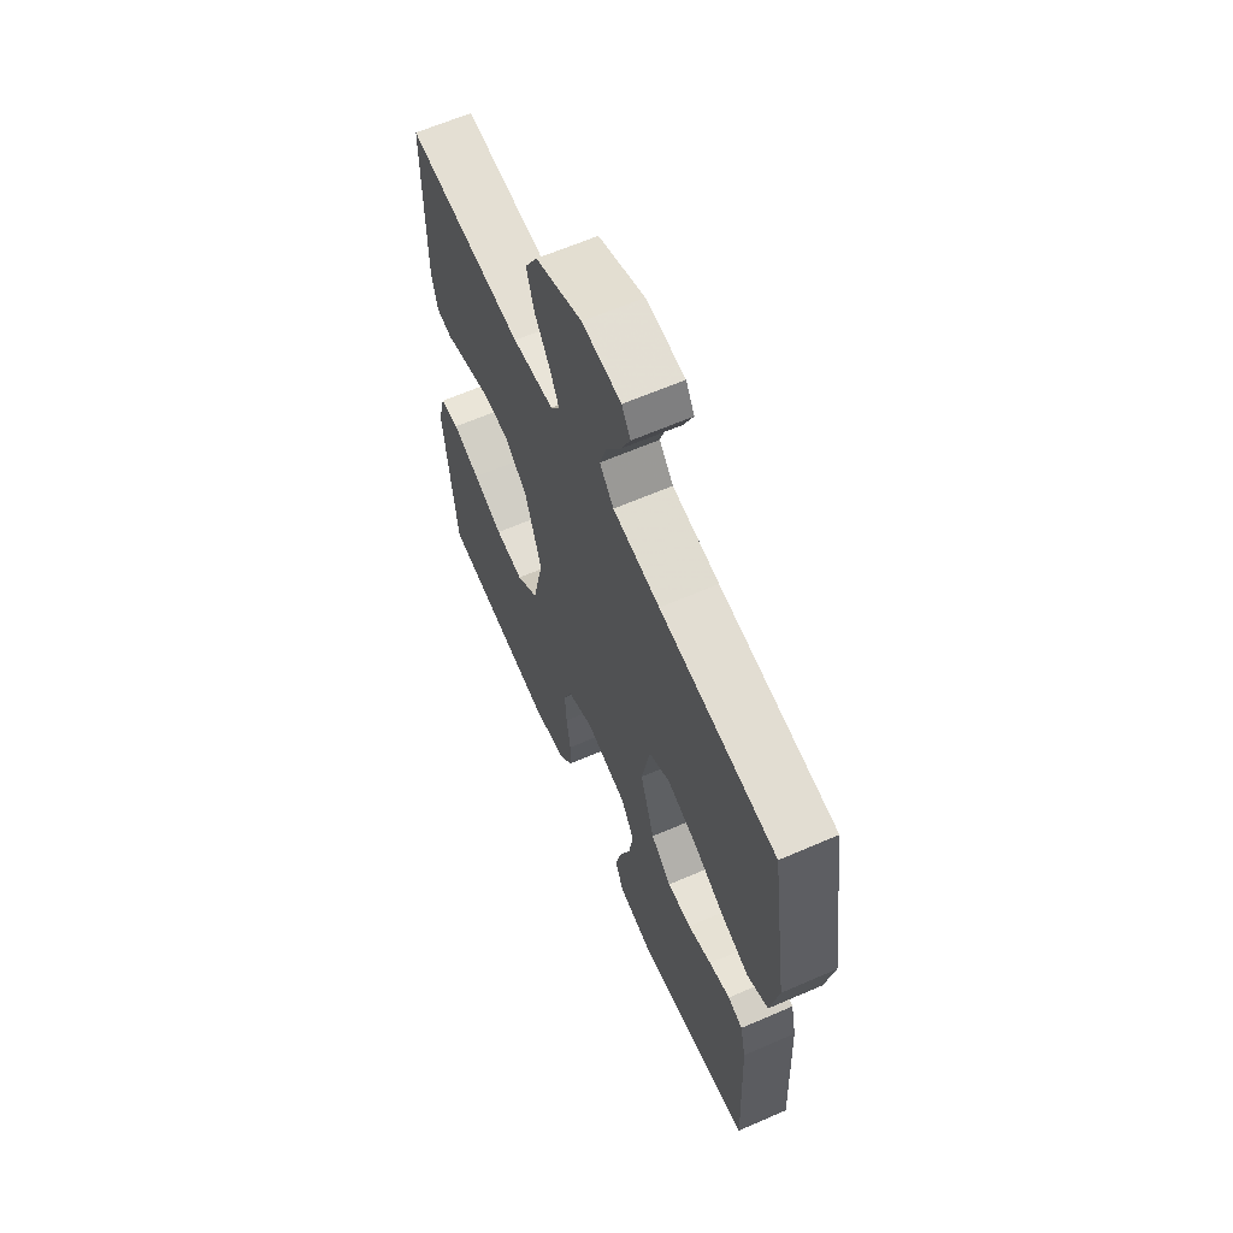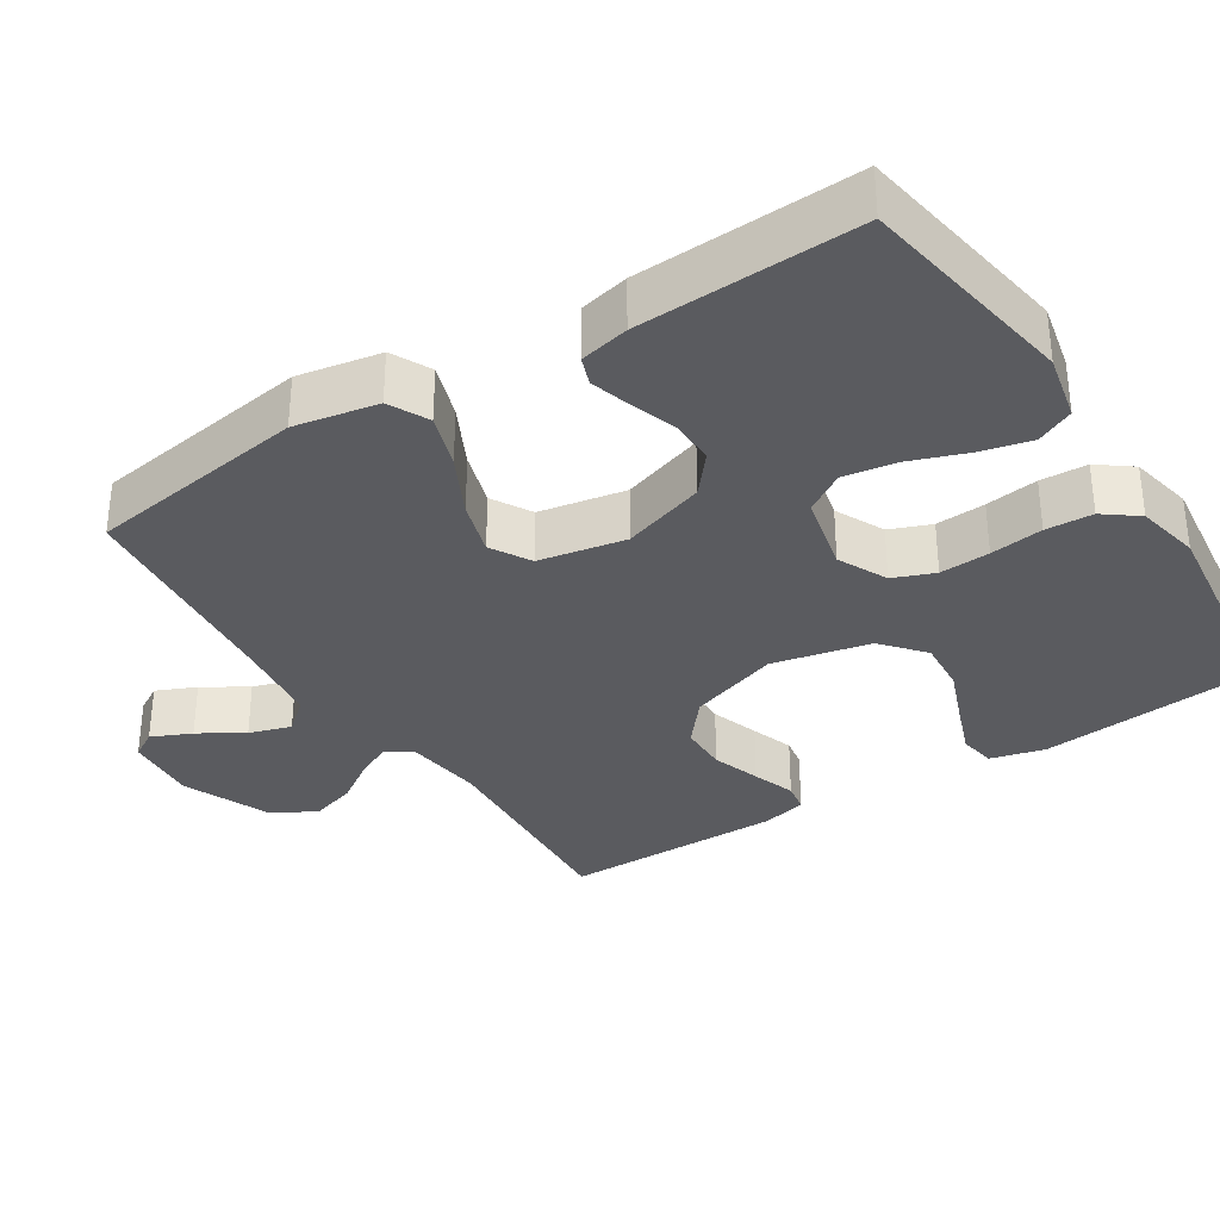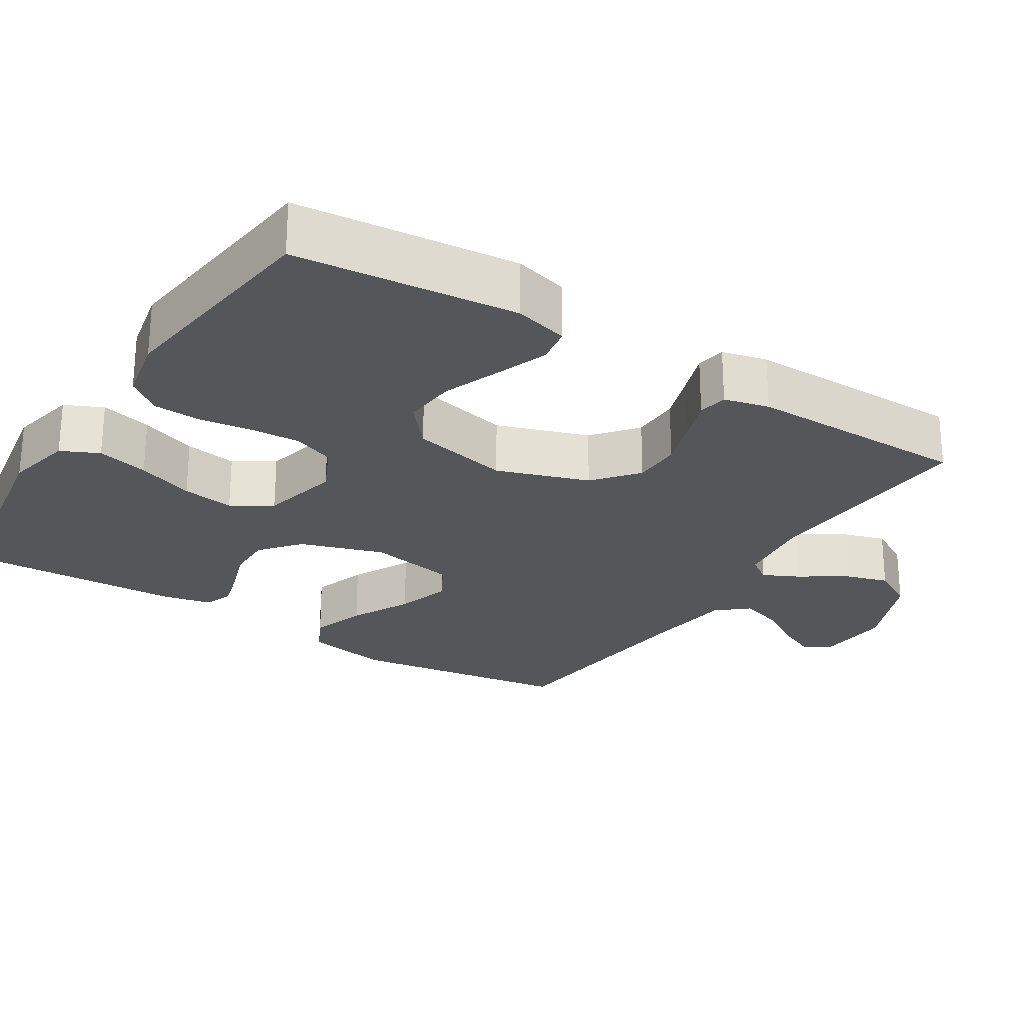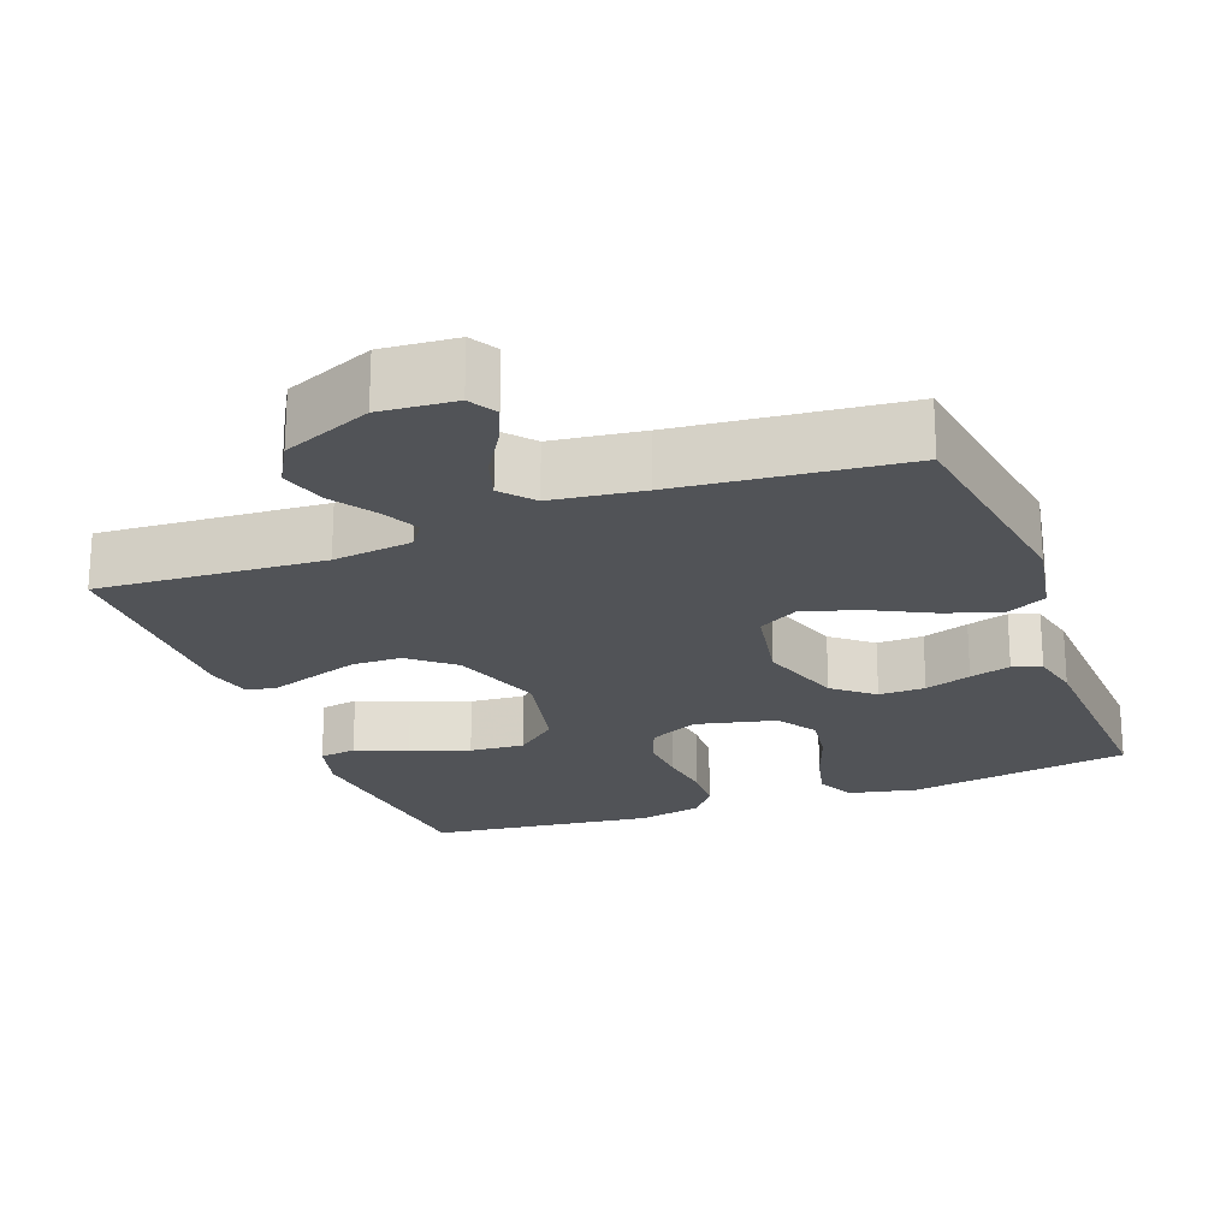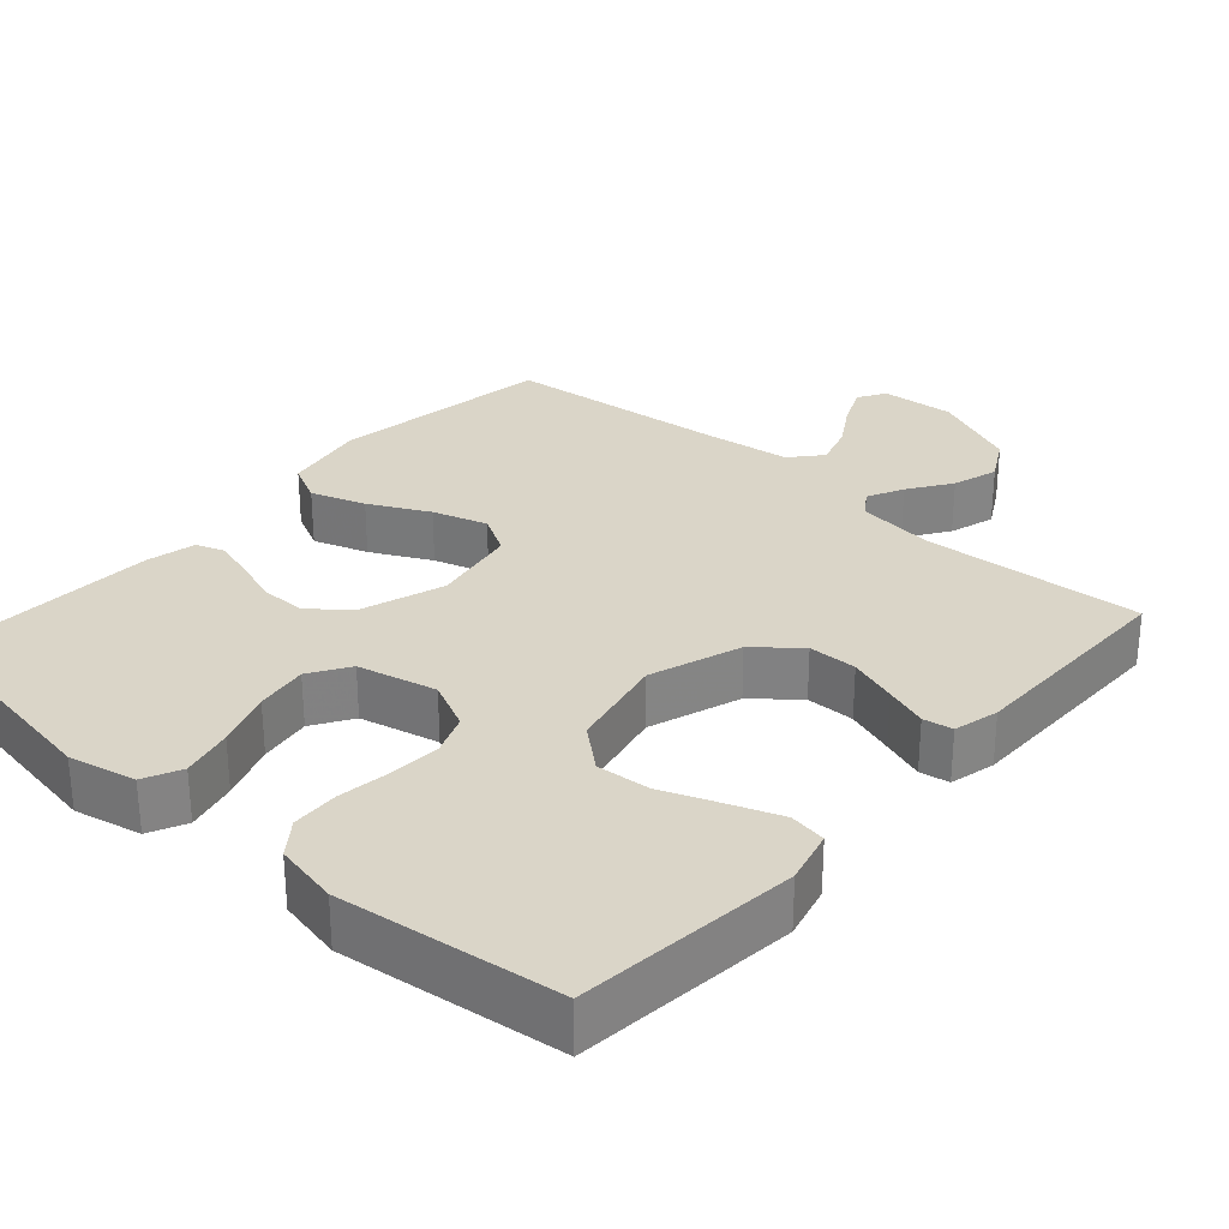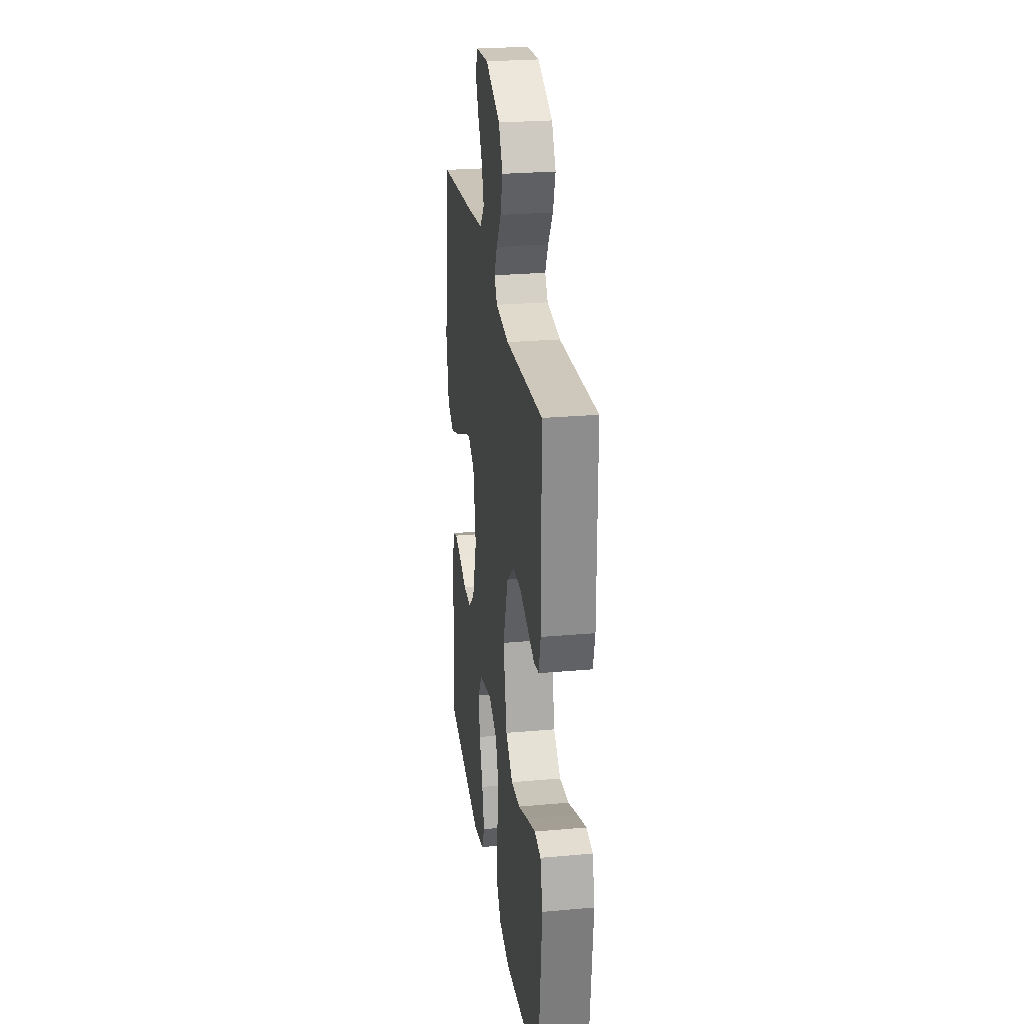
<metadata>
{"format":"obj","ext":"obj","renderer":"f3d","projection":"perspective","resolution":1024,"background":"white","views":[{"elev":63.5,"azim":66.3,"up":"+Z"},{"elev":-33.4,"azim":122.6,"up":"+Y"},{"elev":-25.4,"azim":-122.3,"up":"+Y"},{"elev":-21.8,"azim":20.6,"up":"+Y"},{"elev":29.4,"azim":-138.3,"up":"+Y"},{"elev":25.9,"azim":-98.0,"up":"+Z"}]}
</metadata>
<code>
v 0.5 0.07 0.5
v 0.545 0.07 0.2
v 0.524 0.07 0.087
v 0.47 0.07 0.06
v 0.396 0.07 0.085
v 0.315 0.07 0.126
v 0.241 0.07 0.149
v 0.187 0.07 0.118
v 0.165 0.07 0
v 0.202 0.07 -0.113
v 0.255 0.07 -0.157
v 0.317 0.07 -0.156
v 0.379 0.07 -0.135
v 0.434 0.07 -0.119
v 0.472 0.07 -0.133
v 0.487 0.07 -0.2
v 0.5 0.07 -0.5
v 0.2 0.07 -0.549
v 0.109 0.07 -0.529
v 0.085 0.07 -0.478
v 0.102 0.07 -0.408
v 0.13 0.07 -0.331
v 0.141 0.07 -0.26
v 0.107 0.07 -0.206
v 0 0.07 -0.181
v -0.067 0.07 -0.213
v -0.089 0.07 -0.269
v -0.085 0.07 -0.337
v -0.075 0.07 -0.409
v -0.078 0.07 -0.473
v -0.113 0.07 -0.519
v -0.2 0.07 -0.537
v -0.5 0.07 -0.5
v -0.53 0.07 -0.2
v -0.511 0.07 -0.127
v -0.461 0.07 -0.119
v -0.391 0.07 -0.145
v -0.314 0.07 -0.175
v -0.241 0.07 -0.181
v -0.184 0.07 -0.133
v -0.155 0.07 0
v -0.197 0.07 0.124
v -0.256 0.07 0.173
v -0.322 0.07 0.174
v -0.388 0.07 0.152
v -0.446 0.07 0.132
v -0.486 0.07 0.139
v -0.501 0.07 0.2
v -0.5 0.07 0.5
v -0.2 0.07 0.48
v -0.094 0.07 0.493
v -0.07 0.07 0.527
v -0.094 0.07 0.576
v -0.133 0.07 0.634
v -0.152 0.07 0.696
v -0.119 0.07 0.755
v 0 0.07 0.805
v 0.1 0.07 0.797
v 0.122 0.07 0.76
v 0.098 0.07 0.706
v 0.061 0.07 0.646
v 0.043 0.07 0.589
v 0.079 0.07 0.547
v 0.2 0.07 0.531
v 0.5 0 0.5
v 0.545 0 0.2
v 0.524 0 0.087
v 0.47 0 0.06
v 0.396 0 0.085
v 0.315 0 0.126
v 0.241 0 0.149
v 0.187 0 0.118
v 0.165 0 0
v 0.202 0 -0.113
v 0.255 0 -0.157
v 0.317 0 -0.156
v 0.379 0 -0.135
v 0.434 0 -0.119
v 0.472 0 -0.133
v 0.487 0 -0.2
v 0.5 0 -0.5
v 0.2 0 -0.549
v 0.109 0 -0.529
v 0.085 0 -0.478
v 0.102 0 -0.408
v 0.13 0 -0.331
v 0.141 0 -0.26
v 0.107 0 -0.206
v 0 0 -0.181
v -0.067 0 -0.213
v -0.089 0 -0.269
v -0.085 0 -0.337
v -0.075 0 -0.409
v -0.078 0 -0.473
v -0.113 0 -0.519
v -0.2 0 -0.537
v -0.5 0 -0.5
v -0.53 0 -0.2
v -0.511 0 -0.127
v -0.461 0 -0.119
v -0.391 0 -0.145
v -0.314 0 -0.175
v -0.241 0 -0.181
v -0.184 0 -0.133
v -0.155 0 0
v -0.197 0 0.124
v -0.256 0 0.173
v -0.322 0 0.174
v -0.388 0 0.152
v -0.446 0 0.132
v -0.486 0 0.139
v -0.501 0 0.2
v -0.5 0 0.5
v -0.2 0 0.48
v -0.094 0 0.493
v -0.07 0 0.527
v -0.094 0 0.576
v -0.133 0 0.634
v -0.152 0 0.696
v -0.119 0 0.755
v 0 0 0.805
v 0.1 0 0.797
v 0.122 0 0.76
v 0.098 0 0.706
v 0.061 0 0.646
v 0.043 0 0.589
v 0.079 0 0.547
v 0.2 0 0.531
f 59 60 61
f 58 59 61
f 57 58 61
f 56 57 61
f 55 56 61
f 54 55 61
f 53 54 61
f 52 53 61 62
f 51 52 62 63
f 48 49 50
f 47 48 50
f 46 47 50
f 45 46 50
f 44 45 50 51
f 51 63 64
f 44 51 64
f 43 44 64
f 36 37 38
f 35 36 38
f 34 35 38
f 33 34 38
f 32 33 38
f 31 32 38
f 30 31 38
f 29 30 38
f 28 29 38
f 27 28 38 39
f 26 27 39 40
f 20 21 22
f 19 20 22
f 18 19 22
f 17 18 22
f 16 17 22
f 15 16 22
f 14 15 22
f 13 14 22
f 12 13 22
f 11 12 22 23
f 10 11 23 24
f 4 5 6
f 3 4 6
f 2 3 6
f 1 2 6
f 64 1 6
f 64 6 7
f 64 7 8
f 43 64 8
f 42 43 8
f 41 42 8 9
f 40 41 9
f 26 40 9
f 25 26 9
f 9 10 24 25
f 125 124 123
f 125 123 122
f 125 122 121
f 125 121 120
f 125 120 119
f 125 119 118
f 125 118 117
f 126 125 117 116
f 127 126 116 115
f 114 113 112
f 114 112 111
f 114 111 110
f 114 110 109
f 115 114 109 108
f 128 127 115
f 128 115 108
f 128 108 107
f 102 101 100
f 102 100 99
f 102 99 98
f 102 98 97
f 102 97 96
f 102 96 95
f 102 95 94
f 102 94 93
f 102 93 92
f 103 102 92 91
f 104 103 91 90
f 86 85 84
f 86 84 83
f 86 83 82
f 86 82 81
f 86 81 80
f 86 80 79
f 86 79 78
f 86 78 77
f 86 77 76
f 87 86 76 75
f 88 87 75 74
f 70 69 68
f 70 68 67
f 70 67 66
f 70 66 65
f 70 65 128
f 71 70 128
f 72 71 128
f 72 128 107
f 72 107 106
f 73 72 106 105
f 73 105 104
f 73 104 90
f 73 90 89
f 89 88 74 73
f 1 65 66 2
f 2 66 67 3
f 3 67 68 4
f 4 68 69 5
f 5 69 70 6
f 6 70 71 7
f 7 71 72 8
f 8 72 73 9
f 9 73 74 10
f 10 74 75 11
f 11 75 76 12
f 12 76 77 13
f 13 77 78 14
f 14 78 79 15
f 15 79 80 16
f 16 80 81 17
f 17 81 82 18
f 18 82 83 19
f 19 83 84 20
f 20 84 85 21
f 21 85 86 22
f 22 86 87 23
f 23 87 88 24
f 24 88 89 25
f 25 89 90 26
f 26 90 91 27
f 27 91 92 28
f 28 92 93 29
f 29 93 94 30
f 30 94 95 31
f 31 95 96 32
f 32 96 97 33
f 33 97 98 34
f 34 98 99 35
f 35 99 100 36
f 36 100 101 37
f 37 101 102 38
f 38 102 103 39
f 39 103 104 40
f 40 104 105 41
f 41 105 106 42
f 42 106 107 43
f 43 107 108 44
f 44 108 109 45
f 45 109 110 46
f 46 110 111 47
f 47 111 112 48
f 48 112 113 49
f 49 113 114 50
f 50 114 115 51
f 51 115 116 52
f 52 116 117 53
f 53 117 118 54
f 54 118 119 55
f 55 119 120 56
f 56 120 121 57
f 57 121 122 58
f 58 122 123 59
f 59 123 124 60
f 60 124 125 61
f 61 125 126 62
f 62 126 127 63
f 63 127 128 64
f 64 128 65 1

</code>
